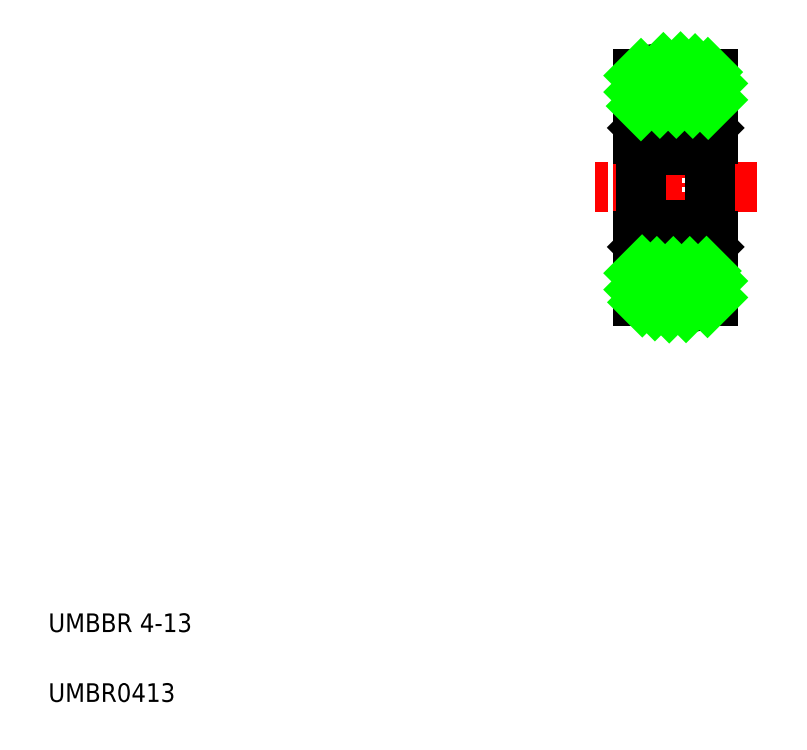
<metadata>
{"format":"dxf","ext":"dxf","renderer":"ezdxf+matplotlib","layout":"modelspace","background":"white","min_lineweight":24,"dpi":150}
</metadata>
<code>
0
SECTION
2
ENTITIES
0
TEXT
8
0
10
2.5
20
6.25
30
0
40
1
1
UMBBR 4-13
0
TEXT
8
0
10
2.5
20
2.5
30
0
40
1
1
UMBR0413
0
LINE
8
CENTER
10
36.18
20
22.62
30
0
11
36.18
21
37.62
31
0
0
LINE
8
0
10
34.18
20
36.2
30
0
11
34.18
21
24.04
31
0
0
LINE
8
0
10
38.18
20
24.04
30
0
11
38.18
21
36.2
31
0
0
LINE
8
CENTER
10
38.49
20
33.27
30
0
11
33.91
21
33.27
31
0
0
LINE
8
CENTER
10
40.54
20
30.12
30
0
11
31.83
21
30.12
31
0
0
LINE
8
CENTER
10
38.49
20
26.97
30
0
11
33.91
21
26.97
31
0
0
LINE
8
0
10
37.8
20
25.62
30
0
11
34.56
21
25.62
31
0
0
LINE
8
0
10
37.8
20
34.62
30
0
11
34.56
21
34.62
31
0
0
LINE
8
0
10
34.73
20
26.38
30
0
11
35.65
21
26.38
31
0
0
LINE
8
0
10
34.33
20
28.12
30
0
11
38.03
21
28.12
31
0
0
LINE
8
0
10
34.18
20
27.52
30
0
11
35.61
21
27.52
31
0
0
LINE
8
0
10
34.18
20
32.72
30
0
11
35.61
21
32.72
31
0
0
LINE
8
0
10
34.73
20
33.85
30
0
11
35.65
21
33.85
31
0
0
LINE
8
0
10
34.33
20
32.12
30
0
11
38.03
21
32.12
31
0
0
LINE
8
0
10
34.33
20
32.12
30
0
11
34.33
21
28.12
31
0
0
LINE
8
0
10
34.38
20
27.42
30
0
11
34.38
21
26.93
31
0
0
LINE
8
0
10
34.58
20
27.42
30
0
11
34.58
21
26.93
31
0
0
LINE
8
0
10
34.18
20
26.13
30
0
11
34.39
21
26.13
31
0
0
LINE
8
0
10
34.58
20
26.72
30
0
11
34.58
21
26.18
31
0
0
LINE
8
0
10
34.73
20
26.77
30
0
11
34.73
21
26.18
31
0
0
LINE
8
0
10
34.58
20
26.18
30
0
11
34.73
21
26.18
31
0
0
LINE
8
0
10
34.63
20
26.18
30
0
11
34.63
21
26.08
31
0
0
LINE
8
0
10
34.4
20
26.38
30
0
11
34.4
21
26.09
31
0
0
LINE
8
0
10
34.4
20
26.38
30
0
11
34.59
21
26.38
31
0
0
LINE
8
0
10
34.4
20
26.08
30
0
11
34.39
21
26.13
31
0
0
LINE
8
0
10
34.4
20
26.08
30
0
11
34.63
21
26.08
31
0
0
LINE
8
0
10
34.63
20
26.18
30
0
11
34.73
21
26.18
31
0
0
LINE
8
0
10
34.63
20
26.18
30
0
11
34.63
21
26.08
31
0
0
LINE
8
0
10
34.73
20
26.38
30
0
11
34.73
21
26.18
31
0
0
LINE
8
0
10
34.38
20
26.93
30
0
11
34.59
21
26.72
31
0
0
LINE
8
0
10
34.58
20
26.92
30
0
11
34.73
21
26.77
31
0
0
ARC
8
0
10
35.14
20
27
30
0
40
1.5
50
230.3
51
247.3
0
ARC
8
0
10
34.33
20
27.97
30
0
40
0.15
50
90
51
180
0
LINE
8
0
10
34.38
20
27.42
30
0
11
34.58
21
27.42
31
0
0
ARC
8
0
10
34.33
20
32.27
30
0
40
0.15
50
180
51
270
0
LINE
8
0
10
34.18
20
34.11
30
0
11
34.39
21
34.11
31
0
0
LINE
8
0
10
34.73
20
33.85
30
0
11
34.73
21
34.05
31
0
0
LINE
8
0
10
34.63
20
34.05
30
0
11
34.63
21
34.15
31
0
0
LINE
8
0
10
34.63
20
34.05
30
0
11
34.73
21
34.05
31
0
0
LINE
8
0
10
34.4
20
34.15
30
0
11
34.63
21
34.15
31
0
0
LINE
8
0
10
34.4
20
34.15
30
0
11
34.39
21
34.11
31
0
0
LINE
8
0
10
34.4
20
33.85
30
0
11
34.59
21
33.85
31
0
0
LINE
8
0
10
34.4
20
33.85
30
0
11
34.4
21
34.15
31
0
0
LINE
8
0
10
34.63
20
34.05
30
0
11
34.63
21
34.15
31
0
0
LINE
8
0
10
34.58
20
34.05
30
0
11
34.73
21
34.05
31
0
0
LINE
8
0
10
34.73
20
33.47
30
0
11
34.73
21
34.05
31
0
0
LINE
8
0
10
34.38
20
32.82
30
0
11
34.58
21
32.82
31
0
0
LINE
8
0
10
34.58
20
33.52
30
0
11
34.58
21
34.05
31
0
0
LINE
8
0
10
34.58
20
32.82
30
0
11
34.58
21
33.31
31
0
0
LINE
8
0
10
34.58
20
33.32
30
0
11
34.73
21
33.47
31
0
0
LINE
8
0
10
34.38
20
33.31
30
0
11
34.59
21
33.52
31
0
0
LINE
8
0
10
34.38
20
32.82
30
0
11
34.38
21
33.31
31
0
0
ARC
8
0
10
35.14
20
33.24
30
0
40
1.5
50
112.7
51
129.7
0
LINE
8
0
10
38.03
20
32.12
30
0
11
38.03
21
28.12
31
0
0
LINE
8
0
10
37.63
20
26.18
30
0
11
37.78
21
26.18
31
0
0
LINE
8
0
10
37.63
20
26.77
30
0
11
37.78
21
26.92
31
0
0
LINE
8
0
10
36.75
20
27.52
30
0
11
38.17
21
27.52
31
0
0
CIRCLE
8
0
10
36.18
20
26.97
30
0
40
0.7937
0
LINE
8
0
10
36.72
20
26.38
30
0
11
37.63
21
26.38
31
0
0
LINE
8
0
10
37.63
20
26.18
30
0
11
37.63
21
26.77
31
0
0
LINE
8
0
10
37.98
20
26.93
30
0
11
37.98
21
27.42
31
0
0
LINE
8
0
10
37.78
20
26.93
30
0
11
37.78
21
27.42
31
0
0
LINE
8
0
10
38.18
20
26.13
30
0
11
37.98
21
26.13
31
0
0
LINE
8
0
10
37.96
20
26.09
30
0
11
37.96
21
26.38
31
0
0
LINE
8
0
10
37.98
20
26.13
30
0
11
37.97
21
26.08
31
0
0
ARC
8
0
10
37.22
20
27
30
0
40
1.5
50
292.7
51
309.7
0
LINE
8
0
10
37.78
20
26.1
30
0
11
37.78
21
26.72
31
0
0
LINE
8
0
10
37.73
20
26.08
30
0
11
37.73
21
26.18
31
0
0
LINE
8
0
10
37.78
20
26.38
30
0
11
37.96
21
26.38
31
0
0
LINE
8
0
10
37.73
20
26.08
30
0
11
37.97
21
26.08
31
0
0
LINE
8
0
10
37.78
20
26.72
30
0
11
37.99
21
26.93
31
0
0
ARC
8
0
10
38.03
20
27.97
30
0
40
0.15
50
0
51
90
0
LINE
8
0
10
37.78
20
27.42
30
0
11
37.98
21
27.42
31
0
0
LINE
8
0
10
38.18
20
27.12
30
0
11
38.18
21
27.12
31
0
0
LINE
8
0
10
38.18
20
30.12
30
0
11
38.18
21
30.12
31
0
0
LINE
8
0
10
37.63
20
34.05
30
0
11
37.78
21
34.05
31
0
0
LINE
8
0
10
36.75
20
32.72
30
0
11
38.17
21
32.72
31
0
0
LINE
8
0
10
37.63
20
33.47
30
0
11
37.78
21
33.32
31
0
0
CIRCLE
8
0
10
36.18
20
33.27
30
0
40
0.7937
0
LINE
8
0
10
36.72
20
33.85
30
0
11
37.63
21
33.85
31
0
0
LINE
8
0
10
37.63
20
34.05
30
0
11
37.63
21
33.47
31
0
0
ARC
8
0
10
38.03
20
32.27
30
0
40
0.15
50
270
51
0
0
LINE
8
0
10
38.18
20
34.11
30
0
11
37.98
21
34.11
31
0
0
LINE
8
0
10
37.78
20
33.52
30
0
11
37.99
21
33.31
31
0
0
LINE
8
0
10
37.98
20
34.11
30
0
11
37.97
21
34.15
31
0
0
LINE
8
0
10
37.73
20
34.15
30
0
11
37.97
21
34.15
31
0
0
LINE
8
0
10
38.18
20
33.27
30
0
11
38.18
21
33.27
31
0
0
LINE
8
0
10
37.73
20
34.15
30
0
11
37.73
21
34.05
31
0
0
LINE
8
0
10
37.78
20
33.85
30
0
11
37.96
21
33.85
31
0
0
LINE
8
0
10
37.96
20
34.15
30
0
11
37.96
21
33.85
31
0
0
LINE
8
0
10
37.78
20
33.31
30
0
11
37.78
21
32.82
31
0
0
LINE
8
0
10
37.98
20
33.31
30
0
11
37.98
21
32.82
31
0
0
LINE
8
0
10
37.78
20
34.14
30
0
11
37.78
21
33.52
31
0
0
LINE
8
0
10
37.78
20
32.82
30
0
11
37.98
21
32.82
31
0
0
ARC
8
0
10
37.22
20
33.24
30
0
40
1.5
50
50.3
51
67.33
0
ARC
8
0
10
36.18
20
31.62
30
0
40
5
50
66.42
51
113.6
0
ARC
8
0
10
36.18
20
28.62
30
0
40
5
50
246.4
51
293.6
0
INSERT
8
0
2
*X2
10
0
20
70
30
0
0
ENDSEC
0
EOF

</code>
